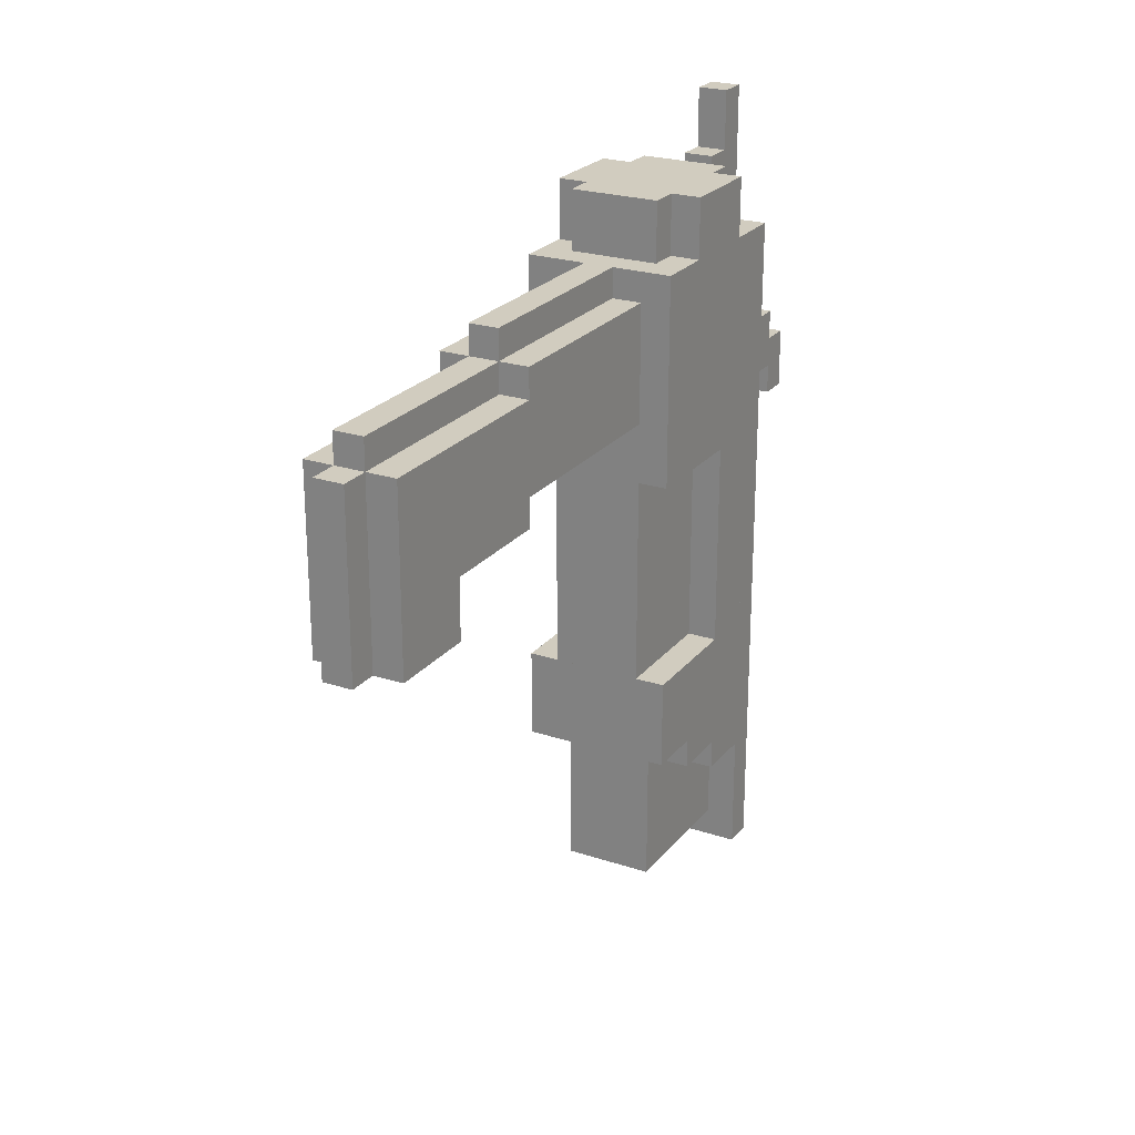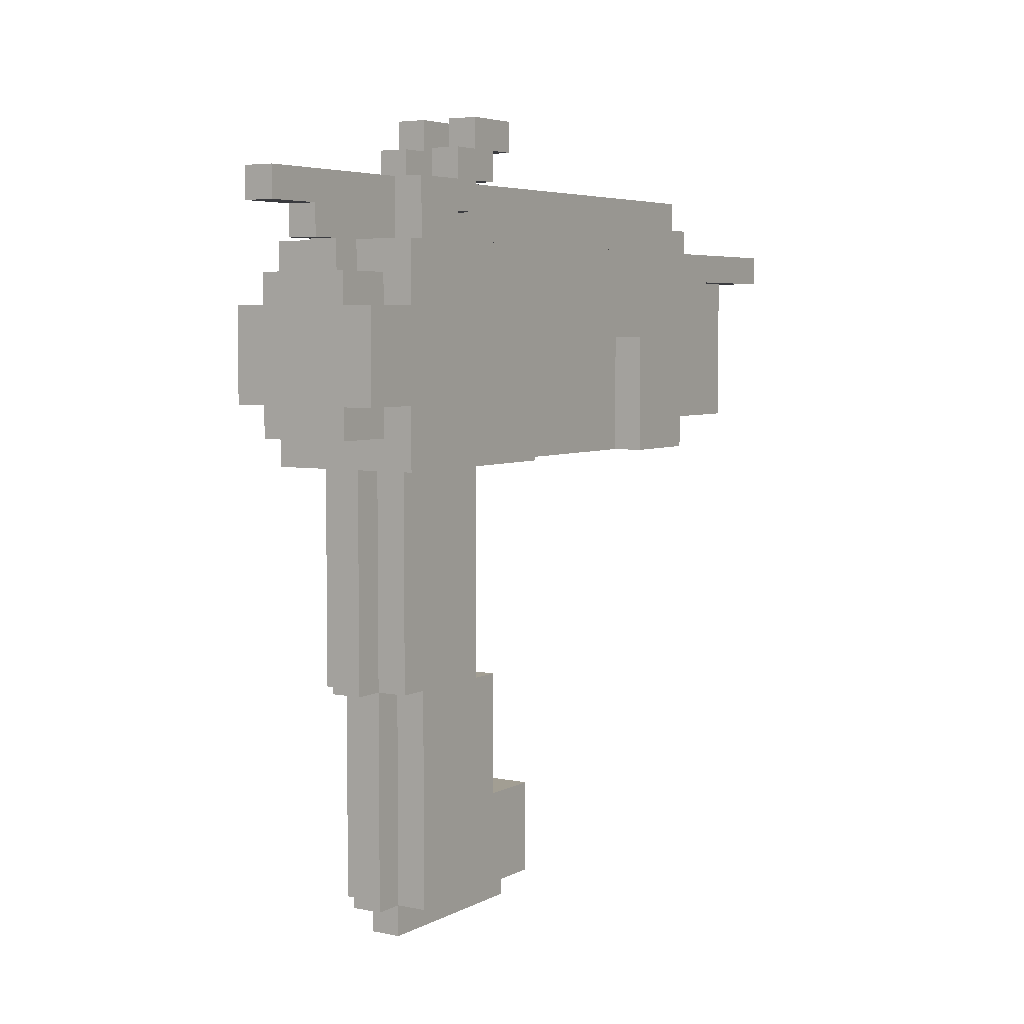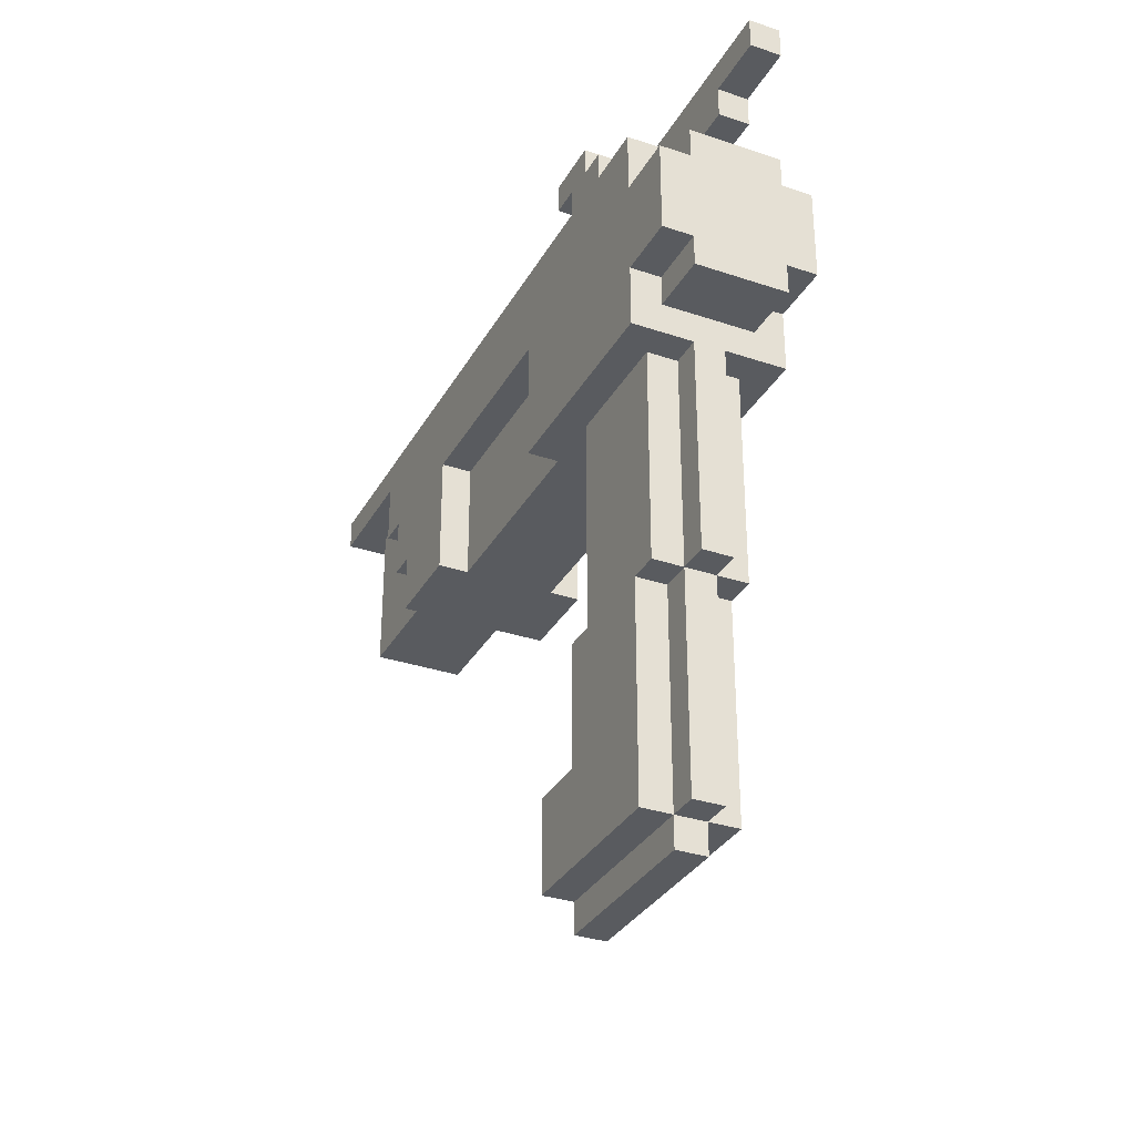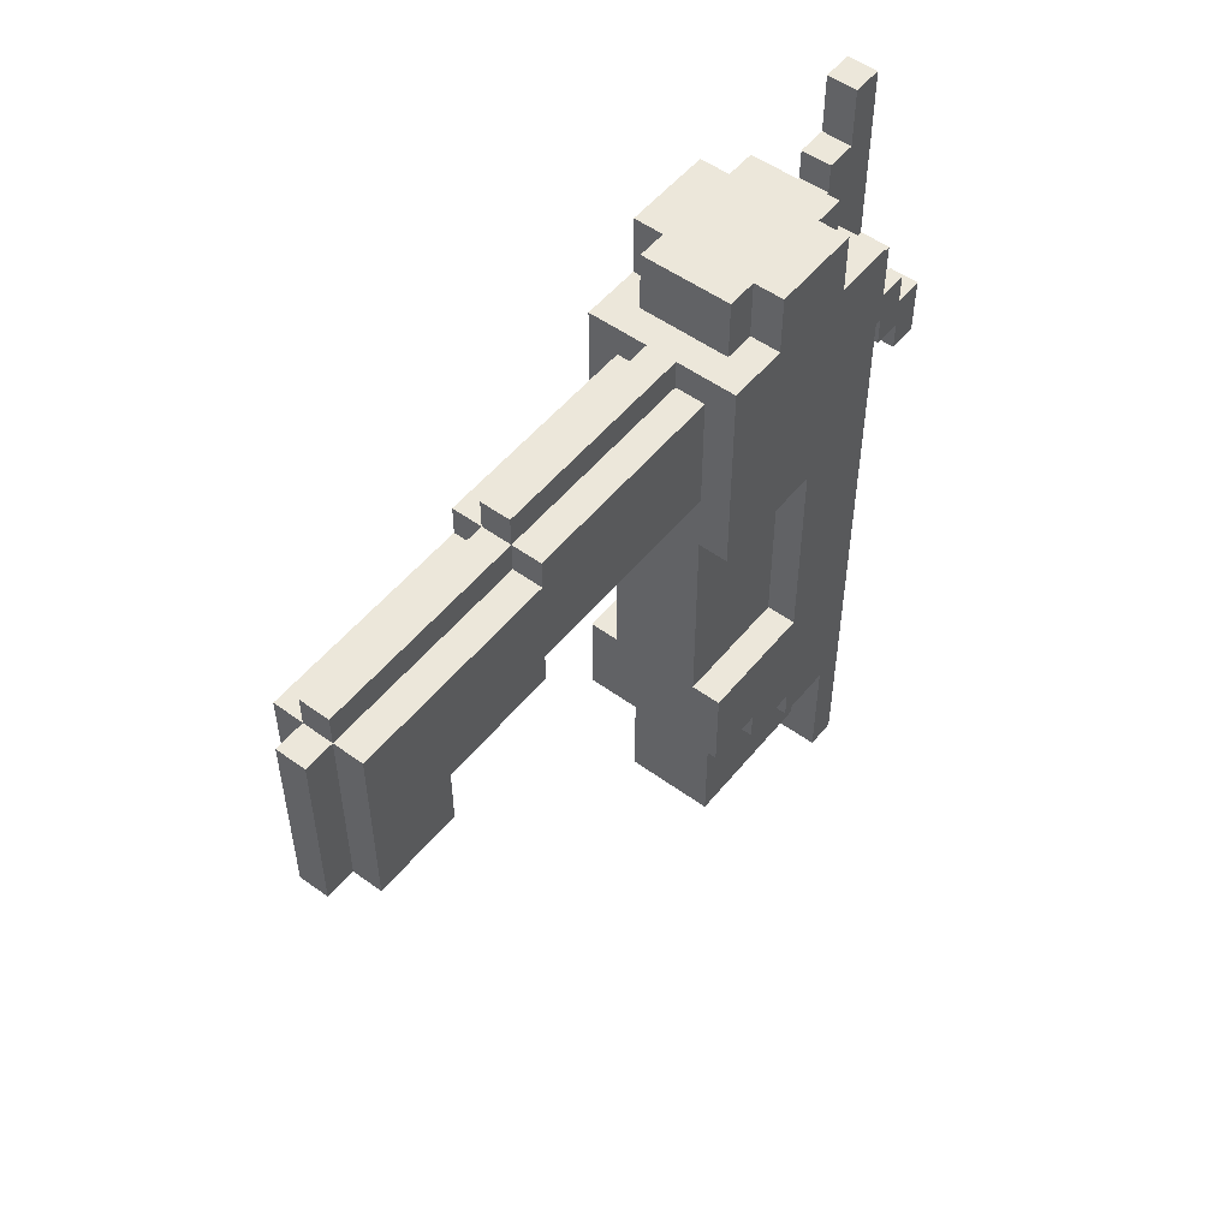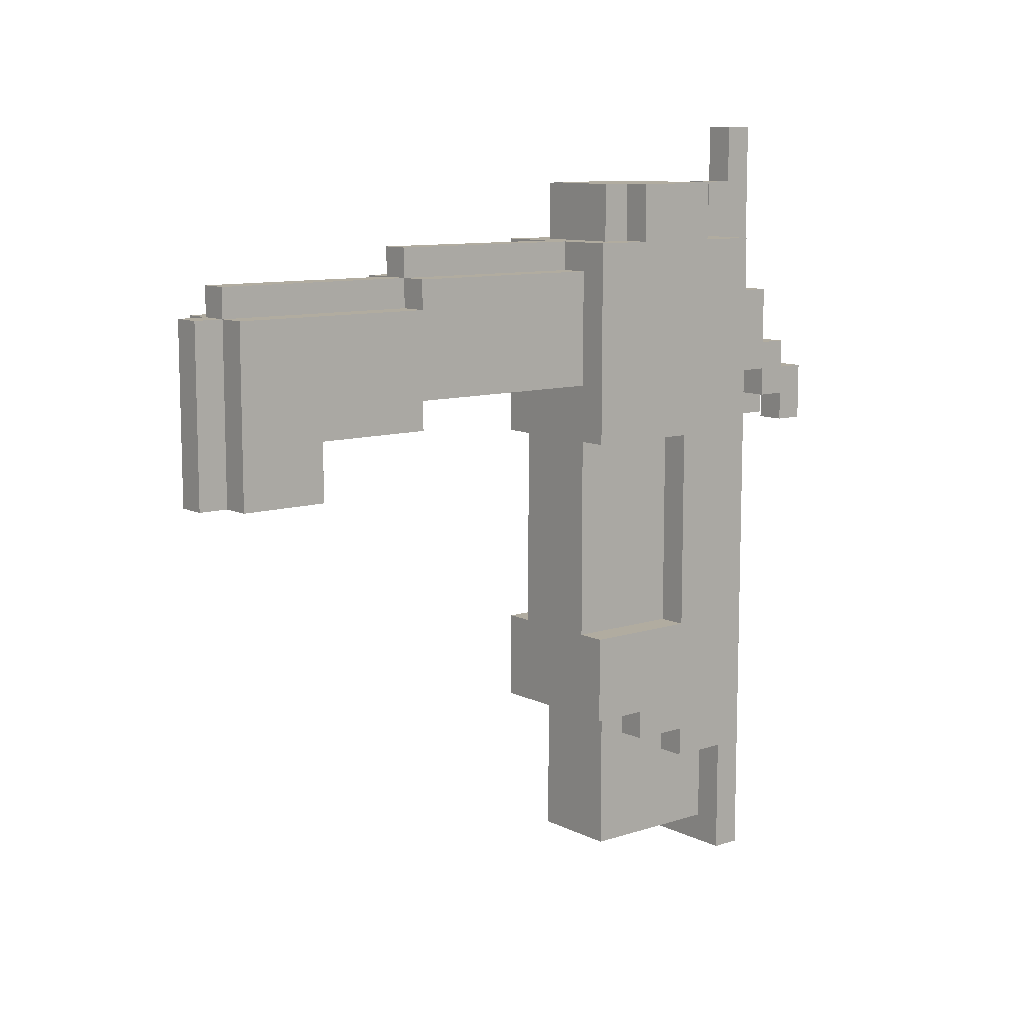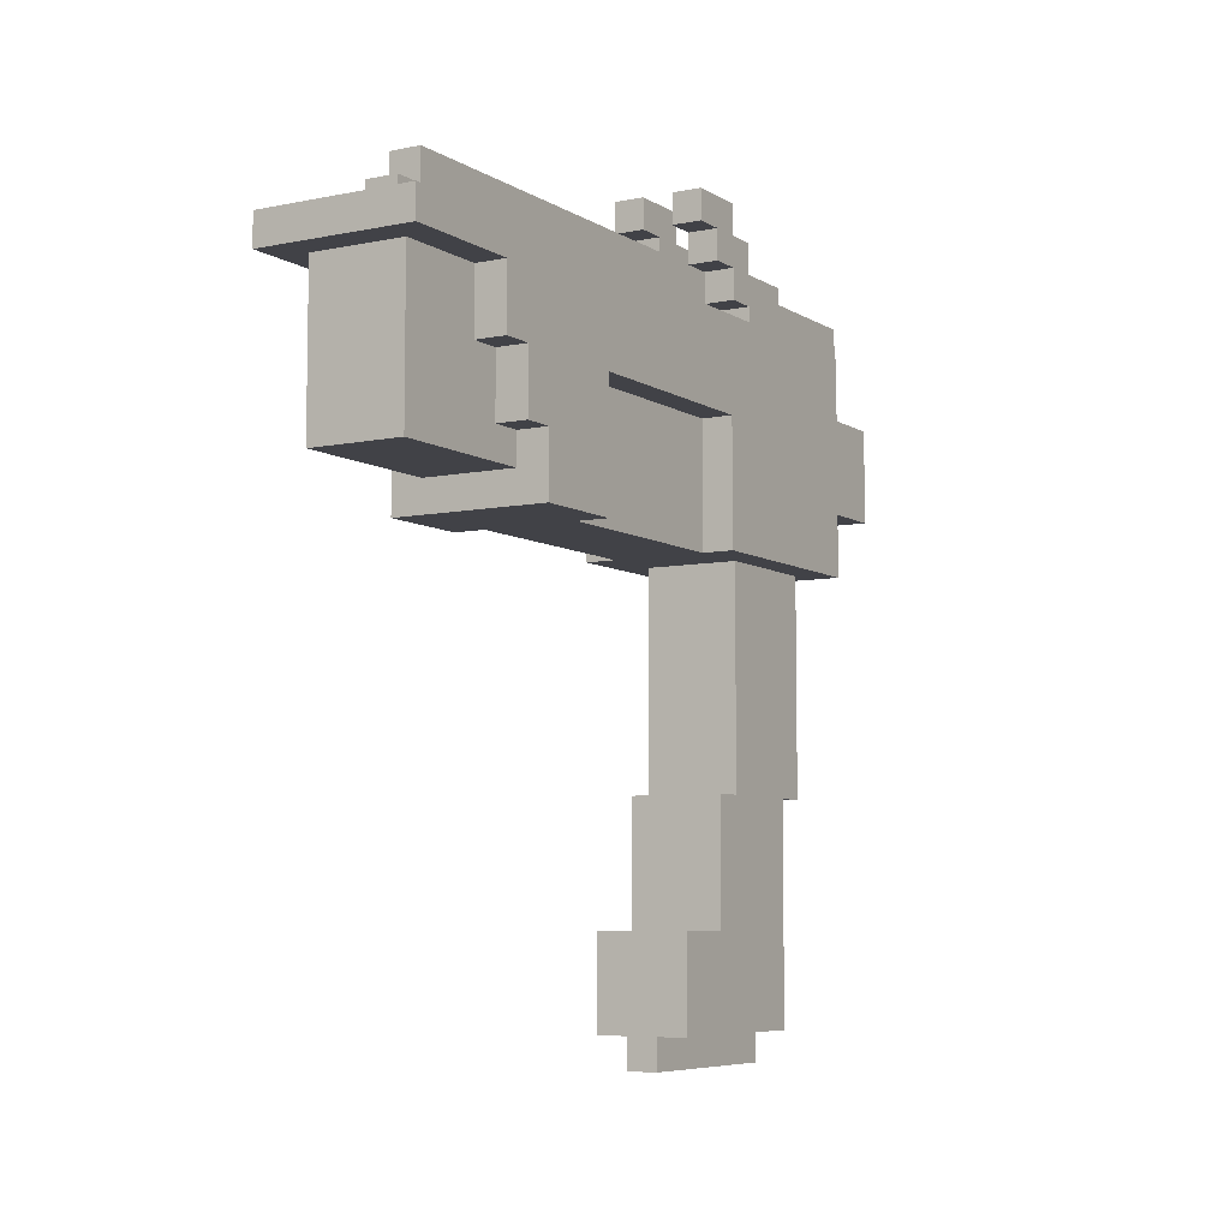
<metadata>
{"format":"obj","ext":"obj","renderer":"f3d","projection":"perspective","resolution":1024,"background":"white","views":[{"elev":23.8,"azim":28.8,"up":"+Z"},{"elev":5.0,"azim":32.6,"up":"+Y"},{"elev":-32.4,"azim":-25.2,"up":"+Y"},{"elev":52.4,"azim":38.0,"up":"+Z"},{"elev":10.1,"azim":50.9,"up":"+Z"},{"elev":-6.8,"azim":-149.1,"up":"+Y"}]}
</metadata>
<code>
v 0.4 2.1 0.1
v 0.4 1.6 0.1
v 0.1 1.6 0.1
v 0.1 2.1 0.1
v 0.4 1.5 1.8
v 0.4 0.8 1.8
v 0.1 0.8 1.8
v 0.1 1.5 1.8
v 0.4 0.4 1.5
v 0.4 0.1 1.5
v 0.1 0.1 1.5
v 0.1 0.4 1.5
v 0.4 0.8 1.7
v 0.4 0.4 1.7
v 0.1 0.4 1.7
v 0.1 0.8 1.7
v 0.1 1.9 1.6
v 0.1 1.5 1.6
v 0 1.5 1.6
v 0 1.9 1.6
v 0.5 1.9 1.6
v 0.5 1.5 1.6
v 0.4 1.5 1.6
v 0.4 1.9 1.6
v 0.1 2.1 0.4
v 0.1 1.9 0.4
v 0 1.9 0.4
v 0 2.1 0.4
v 0.5 2.1 0.4
v 0.5 1.9 0.4
v 0.4 1.9 0.4
v 0.4 2.1 0.4
v 0.1 1.9 0.5
v 0.1 1.7 0.5
v 0 1.7 0.5
v 0 1.9 0.5
v 0.5 1.9 0.5
v 0.5 1.7 0.5
v 0.4 1.7 0.5
v 0.4 1.9 0.5
v 0.5 2.2 0
v 0.5 2.1 0
v 0 2.1 0
v 0 2.2 0
v 0.5 1.6 0.6
v 0.5 1.5 0.6
v 0 1.5 0.6
v 0 1.6 0.6
v 0.3 2.3 0.2
v 0.3 2.2 0.2
v 0.2 2.2 0.2
v 0.2 2.3 0.2
v 0.3 2.4 0.3
v 0.3 2.3 0.3
v 0.2 2.3 0.3
v 0.2 2.4 0.3
v 0.1 1.7 0.6
v 0.1 1.6 0.6
v 0 1.7 0.6
v 0.5 1.7 0.6
v 0.4 1.6 0.6
v 0.4 1.7 0.6
v 0.2 2.1 0.7
v 0.2 2 0.7
v 0.1 2 0.7
v 0.1 2.1 0.7
v 0.4 2.1 0.7
v 0.4 2 0.7
v 0.3 2 0.7
v 0.3 2.1 0.7
v 0.3 0.1 1.5
v 0.3 0 1.5
v 0.2 0 1.5
v 0.2 0.1 1.5
v 0.2 2.6 1.6
v 0.2 2.5 1.6
v 0.1 2.5 1.6
v 0.1 2.6 1.6
v 0.4 2.6 1.6
v 0.4 2.5 1.6
v 0.3 2.5 1.6
v 0.3 2.6 1.6
v 0.2 2.5 1.7
v 0.2 2.4 1.7
v 0.1 2.4 1.7
v 0.1 2.5 1.7
v 0.4 2.5 1.7
v 0.4 2.4 1.7
v 0.3 2.4 1.7
v 0.3 2.5 1.7
v 0.2 2.4 1.8
v 0.2 2.3 1.8
v 0.1 2.3 1.8
v 0.1 2.4 1.8
v 0.4 2.4 1.8
v 0.4 2.3 1.8
v 0.3 2.3 1.8
v 0.3 2.4 1.8
v 0.2 2.3 1.9
v 0.2 2.2 1.9
v 0.1 2.2 1.9
v 0.1 2.3 1.9
v 0.4 2.3 1.9
v 0.4 2.2 1.9
v 0.3 2.2 1.9
v 0.3 2.3 1.9
v 0.1 0.8 2.1
v 0.1 0.1 2.1
v 0.2 0.1 2.1
v 0.2 0.8 2.1
v 0.3 0.8 2.1
v 0.3 0.1 2.1
v 0.4 0.1 2.1
v 0.4 0.8 2.1
v 0.1 1.5 2.2
v 0.1 0.8 2.2
v 0.2 0.8 2.2
v 0.2 1.5 2.2
v 0.2 0.1 2.2
v 0.3 0.1 2.2
v 0.3 0.8 2.2
v 0.3 1.5 2.2
v 0.4 0.8 2.2
v 0.4 1.5 2.2
v 0.2 1.5 2.3
v 0.2 0.8 2.3
v 0.3 0.8 2.3
v 0.3 1.5 2.3
v 0 2 2.5
v 0 1.7 2.5
v 0.5 1.7 2.5
v 0.5 2 2.5
v 0 1.9 0.9
v 0 1.5 0.9
v 0.1 1.5 0.9
v 0.1 1.9 0.9
v 0.4 1.9 0.9
v 0.4 1.5 0.9
v 0.5 1.5 0.9
v 0.5 1.9 0.9
v 0.1 2.4 2.1
v 0.1 2.2 2.1
v 0.2 2.2 2.1
v 0.2 2.4 2.1
v 0.3 2.4 2.1
v 0.3 2.2 2.1
v 0.4 2.2 2.1
v 0.4 2.4 2.1
v 0 1.6 2.3
v 0 1.5 2.3
v 0.5 1.5 2.3
v 0.5 1.6 2.3
v 0.1 1.7 2.5
v 0.1 1.6 2.5
v 0.4 1.6 2.5
v 0.4 1.7 2.5
v 0.1 2.1 2.5
v 0.1 2 2.5
v 0.4 2 2.5
v 0.4 2.1 2.5
v 0 2.2 2.3
v 0 2.1 2.3
v 0.2 2.1 2.3
v 0.2 2.2 2.3
v 0.3 2.2 2.3
v 0.3 2.1 2.3
v 0.5 2.1 2.3
v 0.5 2.2 2.3
v 0.1 2.1 0.6
v 0.1 2 0.6
v 0.2 2 0.6
v 0.2 2.1 0.6
v 0.3 2.1 0.6
v 0.3 2 0.6
v 0.4 2 0.6
v 0.4 2.1 0.6
v 0.1 2.6 1.8
v 0.1 2.5 1.8
v 0.2 2.5 1.8
v 0.2 2.6 1.8
v 0.3 2.6 1.8
v 0.3 2.5 1.8
v 0.4 2.5 1.8
v 0.4 2.6 1.8
v 0.1 2.5 1.9
v 0.1 2.4 1.9
v 0.2 2.4 1.9
v 0.2 2.5 1.9
v 0.3 2.5 1.9
v 0.3 2.4 1.9
v 0.4 2.4 1.9
v 0.4 2.5 1.9
v 0.2 0 2.1
v 0.3 0 2.1
v 0 1.7 2.3
v 0.1 1.6 2.3
v 0.1 1.7 2.3
v 0 2 2.3
v 0.1 2 2.3
v 0.1 2.1 2.3
v 0.4 1.7 2.3
v 0.4 1.6 2.3
v 0.5 1.7 2.3
v 0.4 2.1 2.3
v 0.4 2 2.3
v 0.5 2 2.3
v 0.2 2.2 2.4
v 0.2 2.1 2.4
v 0.3 2.1 2.4
v 0.3 2.2 2.4
v 0.2 2.3 2.5
v 0.2 2.2 2.5
v 0.3 2.2 2.5
v 0.3 2.3 2.5
v 0.2 2.4 2.7
v 0.2 2.3 2.7
v 0.3 2.3 2.7
v 0.3 2.4 2.7
v 0.1 0.4 2.1
v 0 1.7 1.6
v 0 1.9 2.5
v 0.1 1.9 0.1
v 0.1 1.7 0.1
v 0 1.7 0.9
v 0 2 0.4
v 0.2 2.3 2.1
v 0.1 2.3 2.1
v 0.4 0.4 2.1
v 0.5 1.9 2.5
v 0.5 1.7 1.6
v 0.4 1.7 0.1
v 0.4 1.9 0.1
v 0.5 1.7 0.9
v 0.5 2 0.4
v 0.3 2.3 2.1
v 0.4 2.3 2.1
v 0 2.2 0.2
v 0 2.2 1.9
v 0.5 2.2 1.9
v 0.5 2.2 0.2
v 0 2.2 2.1
v 0.5 2.2 2.1
v 0.1 2.1 2.4
v 0.4 2.1 2.4
v 0 2.1 0.1
v 0.5 2.1 0.1
v 0 1.5 2.2
v 0 1.5 1.8
v 0.5 1.5 1.8
v 0.5 1.5 2.2
g spaceship5
f 50 105 239 240
f 237 238 100 51
f 56 187 190 53
f 124 123 6 5
f 8 7 116 115
f 5 6 7 8
f 18 135 138 23
f 121 120 112 111
f 20 133 136 17
f 24 137 140 21
f 128 127 121 122
f 115 116 117 118
f 117 119 120 121
f 107 108 109 110
f 111 112 113 114
f 110 109 119 117
f 118 117 126 125
f 122 121 123 124
f 125 126 127 128
f 193 73 72 194
f 108 11 74 109
f 112 71 10 113
f 144 215 218 145
f 1 2 3 4
f 58 3 2 61
f 24 23 138 137
f 136 135 18 17
f 114 228 14 13
f 16 15 219 107
f 13 14 15 16
f 137 138 139 140
f 17 18 19 20
f 133 134 135 136
f 21 22 23 24
f 247 248 8 115
f 124 5 249 250
f 12 11 108 219
f 228 113 10 9
f 129 130 131 132
f 134 47 46 139
f 9 10 11 12
f 32 1 246 29
f 28 245 4 25
f 229 131 230 21
f 20 220 130 221
f 203 151 22 230
f 220 19 150 195
f 248 19 22 249
f 44 237 240 41
f 222 223 34 33
f 36 35 224 133
f 40 39 231 232
f 140 233 38 37
f 154 196 202 155
f 59 47 134 224
f 12 15 14 9
f 233 139 46 60
f 32 31 232 1
f 4 222 26 25
f 186 141 148 191
f 146 165 168 242
f 241 161 164 143
f 145 146 147 148
f 198 129 158 199
f 205 159 132 206
f 37 38 39 40
f 82 181 184 79
f 238 241 142 101
f 104 147 242 239
f 130 195 197 153
f 156 201 203 131
f 216 211 214 217
f 33 34 35 36
f 29 30 31 32
f 25 26 27 28
f 78 177 180 75
f 141 142 143 144
f 168 167 42 41
f 44 43 162 161
f 225 27 221 129
f 132 229 30 234
f 167 206 234 29
f 28 225 198 162
f 106 105 50 49
f 52 51 100 99
f 56 55 92 91
f 98 97 54 53
f 74 73 193 109
f 144 226 216 215
f 112 194 72 71
f 218 217 235 145
f 149 150 151 152
f 245 43 42 246
f 62 61 2 231
f 41 42 43 44
f 45 46 47 48
f 223 3 58 57
f 226 143 212 211
f 214 213 146 235
f 157 158 159 160
f 243 157 160 244
f 94 93 227 141
f 148 236 96 95
f 16 7 6 13
f 153 154 155 156
f 165 166 167 168
f 161 162 163 164
f 184 183 80 79
f 160 159 205 204
f 128 122 250 151
f 180 179 76 75
f 192 191 88 87
f 188 187 84 83
f 156 155 202 201
f 236 147 104 103
f 82 81 182 181
f 78 77 178 177
f 197 196 154 153
f 90 89 190 189
f 102 101 142 227
f 86 85 186 185
f 150 247 118 125
f 200 199 158 157
f 75 76 77 78
f 79 80 81 82
f 87 88 89 90
f 83 84 85 86
f 126 117 121 127
f 121 111 114 123
f 119 109 112 120
f 103 104 105 106
f 91 92 93 94
f 95 96 97 98
f 99 100 101 102
f 71 72 73 74
f 178 185 188 179
f 182 189 192 183
f 170 65 64 171
f 174 69 68 175
f 36 27 26 33
f 212 207 210 213
f 200 243 208 163
f 166 209 244 204
f 60 45 61 62
f 57 58 48 59
f 67 68 69 70
f 63 64 65 66
f 40 31 30 37
f 52 55 54 49
f 53 54 55 56
f 49 50 51 52
f 116 107 110 117
f 211 212 213 214
f 215 216 217 218
f 98 89 88 95
f 207 208 209 210
f 162 198 199 200
f 201 202 152 203
f 204 205 206 167
f 94 85 84 91
f 164 163 208 207
f 176 175 68 67
f 172 171 64 63
f 86 77 76 83
f 90 81 80 87
f 66 169 172 63
f 70 173 176 67
f 210 209 166 165
f 70 69 174 173
f 66 65 170 169
f 62 39 38 60
f 106 97 96 103
f 102 93 92 99
f 59 35 34 57
f 169 170 171 172
f 189 190 191 192
f 109 193 194 112
f 195 149 196 197
f 185 186 187 188
f 173 174 175 176
f 177 178 179 180
f 181 182 183 184

</code>
